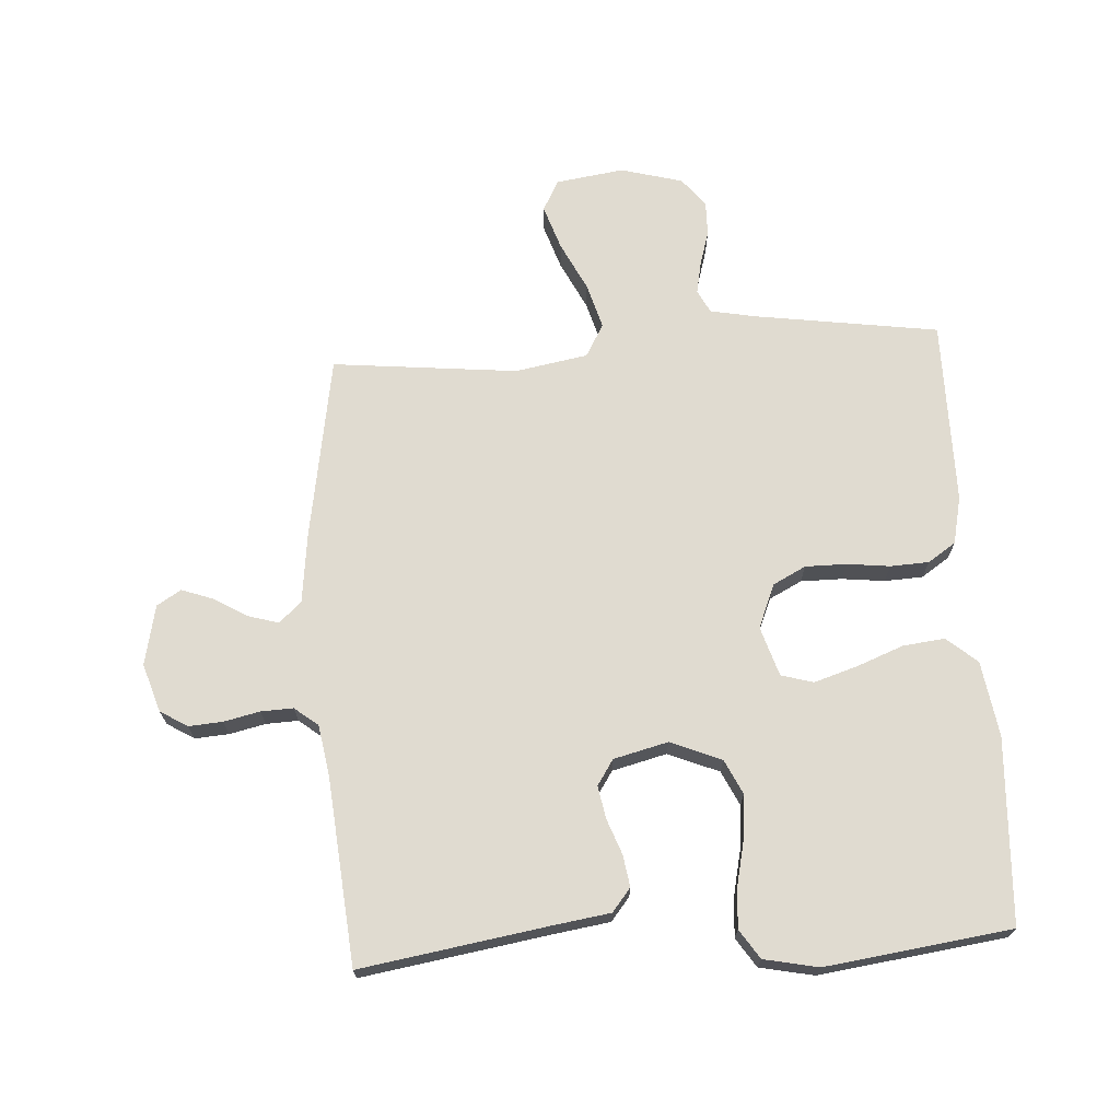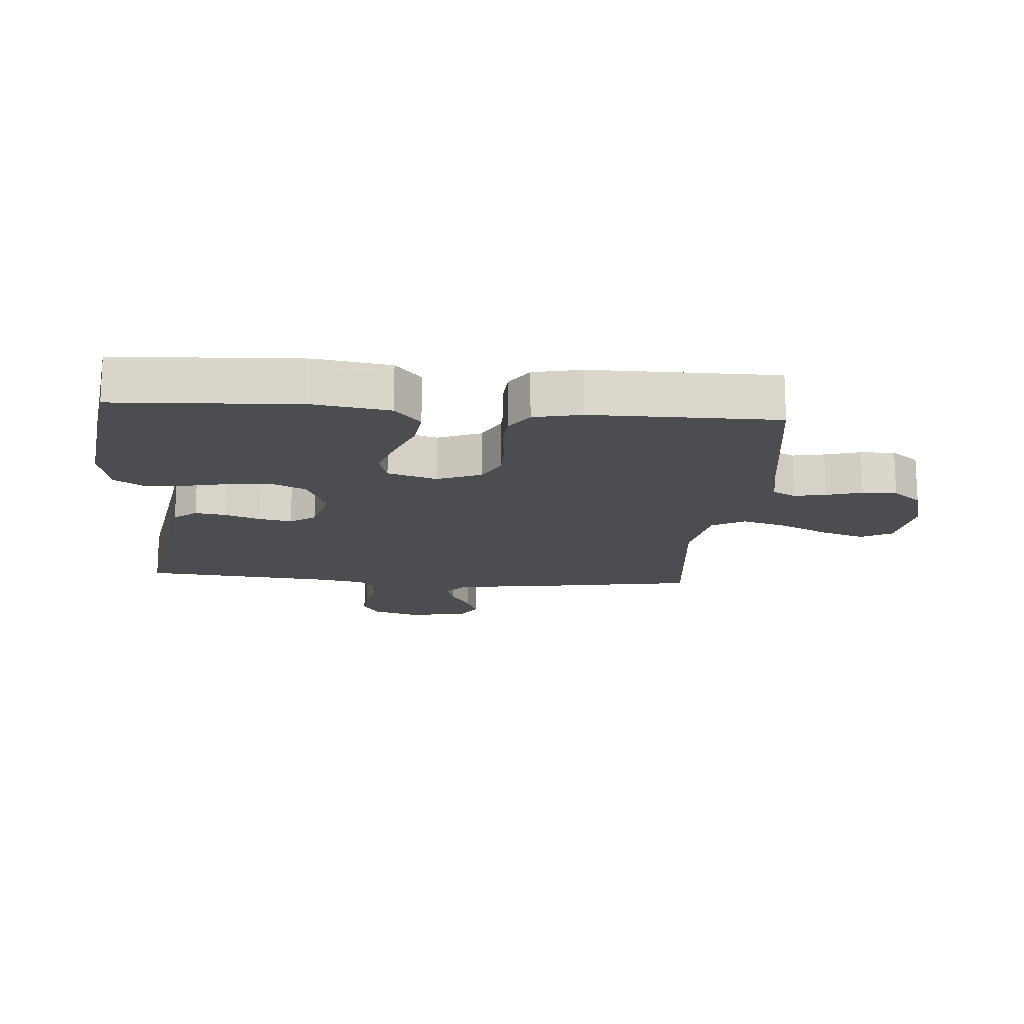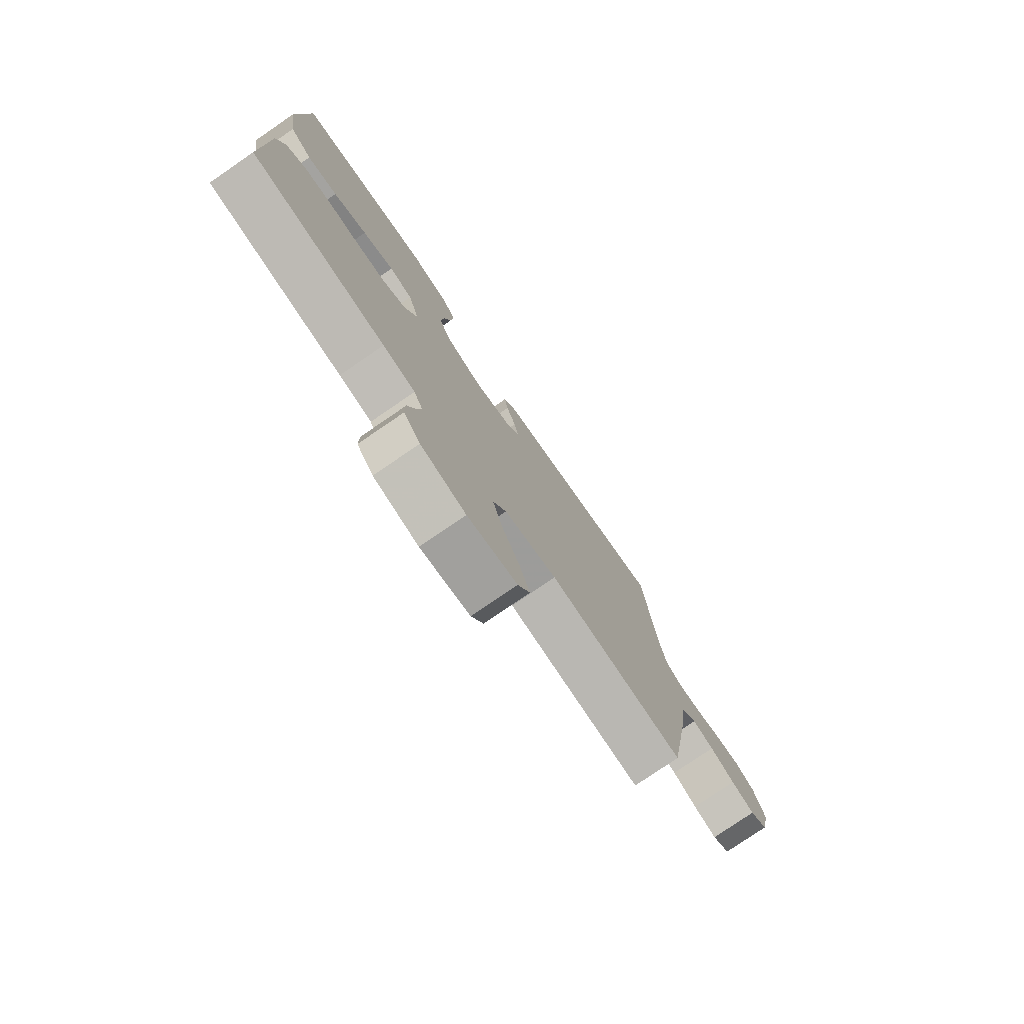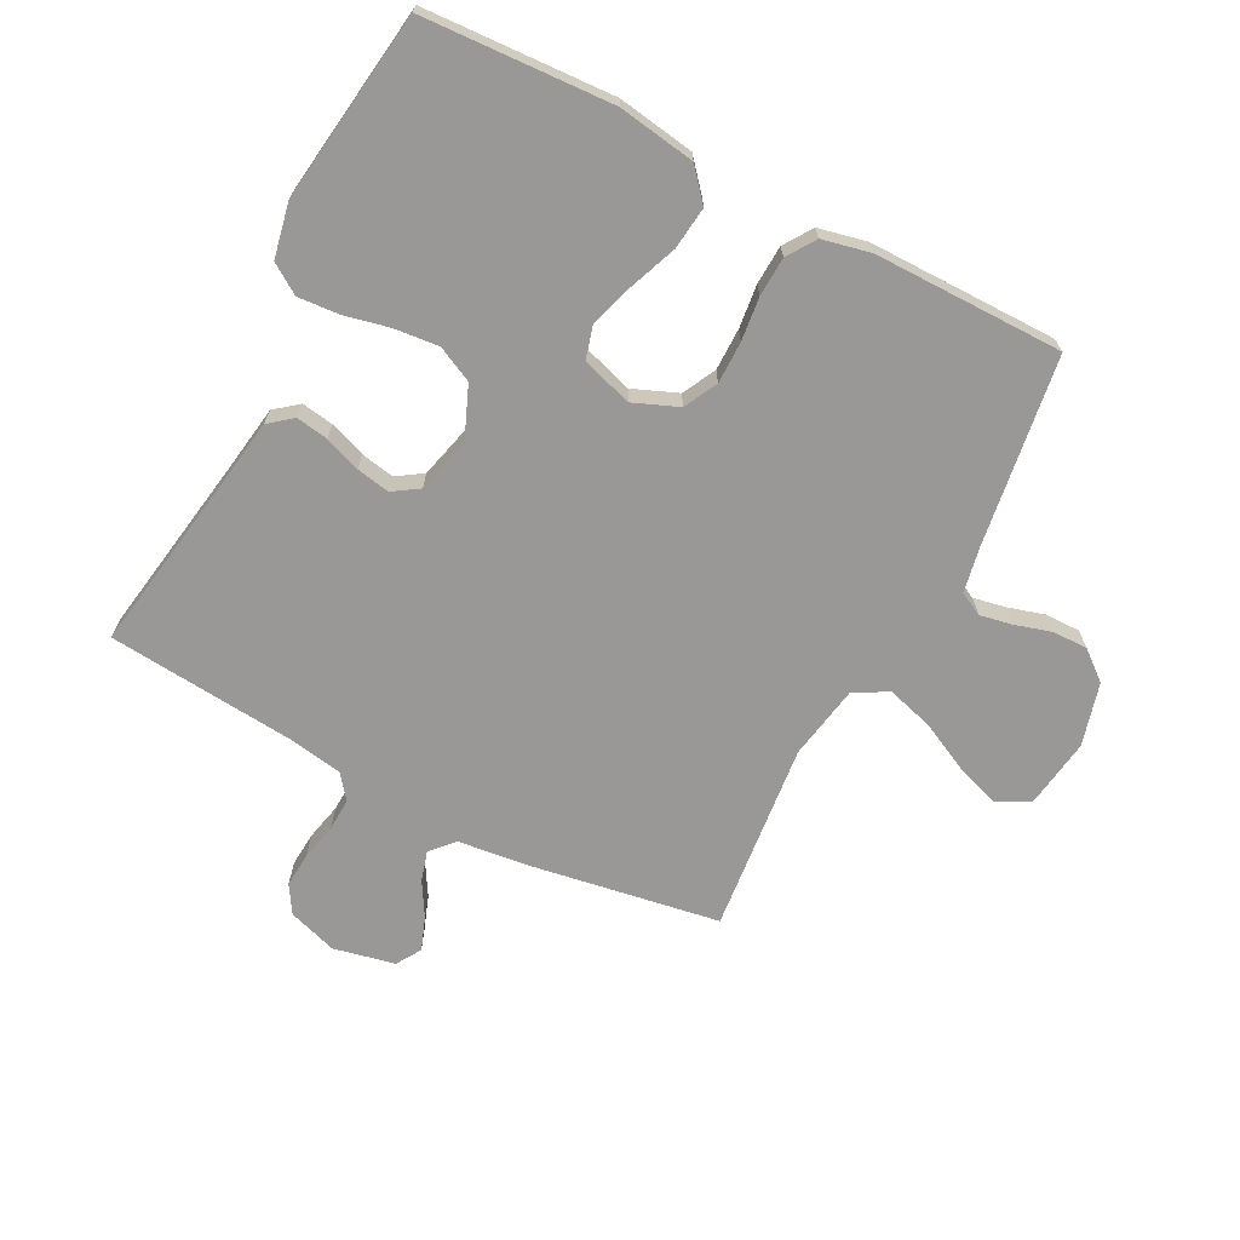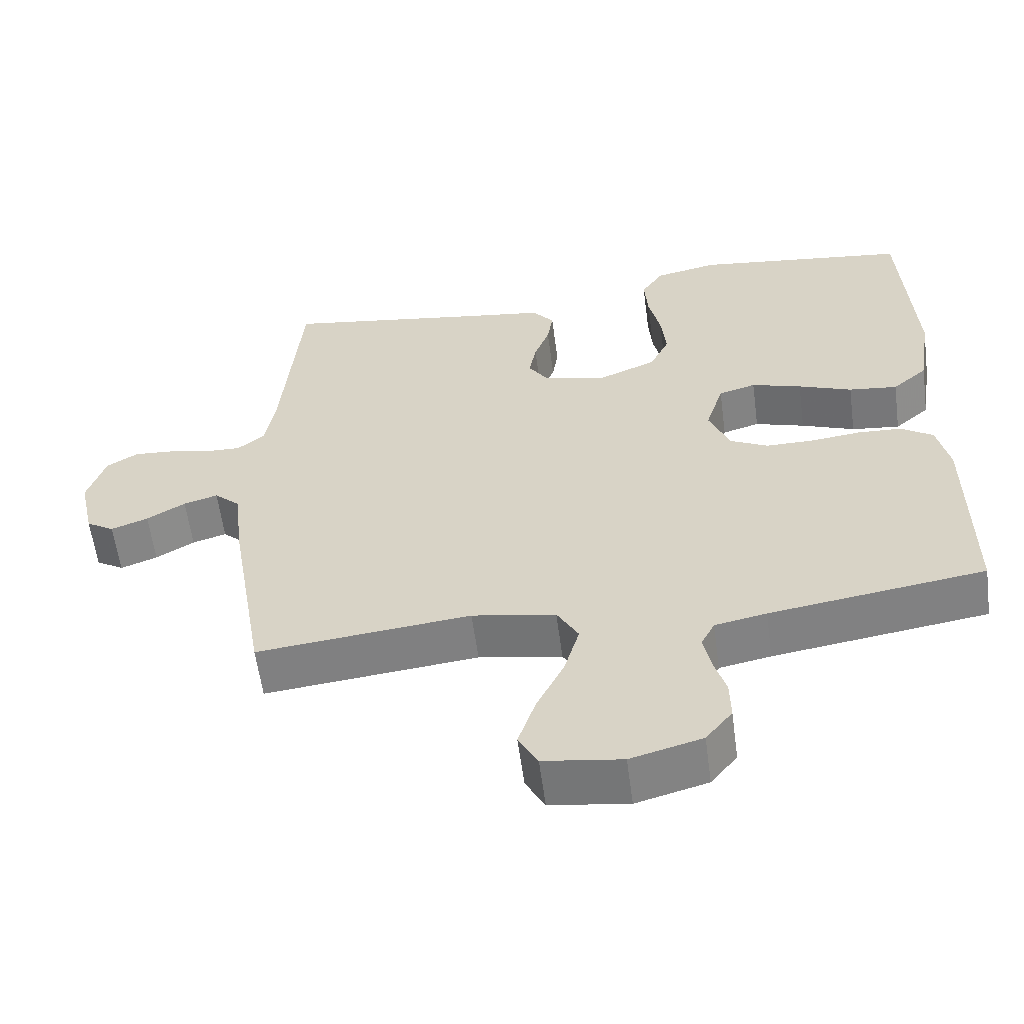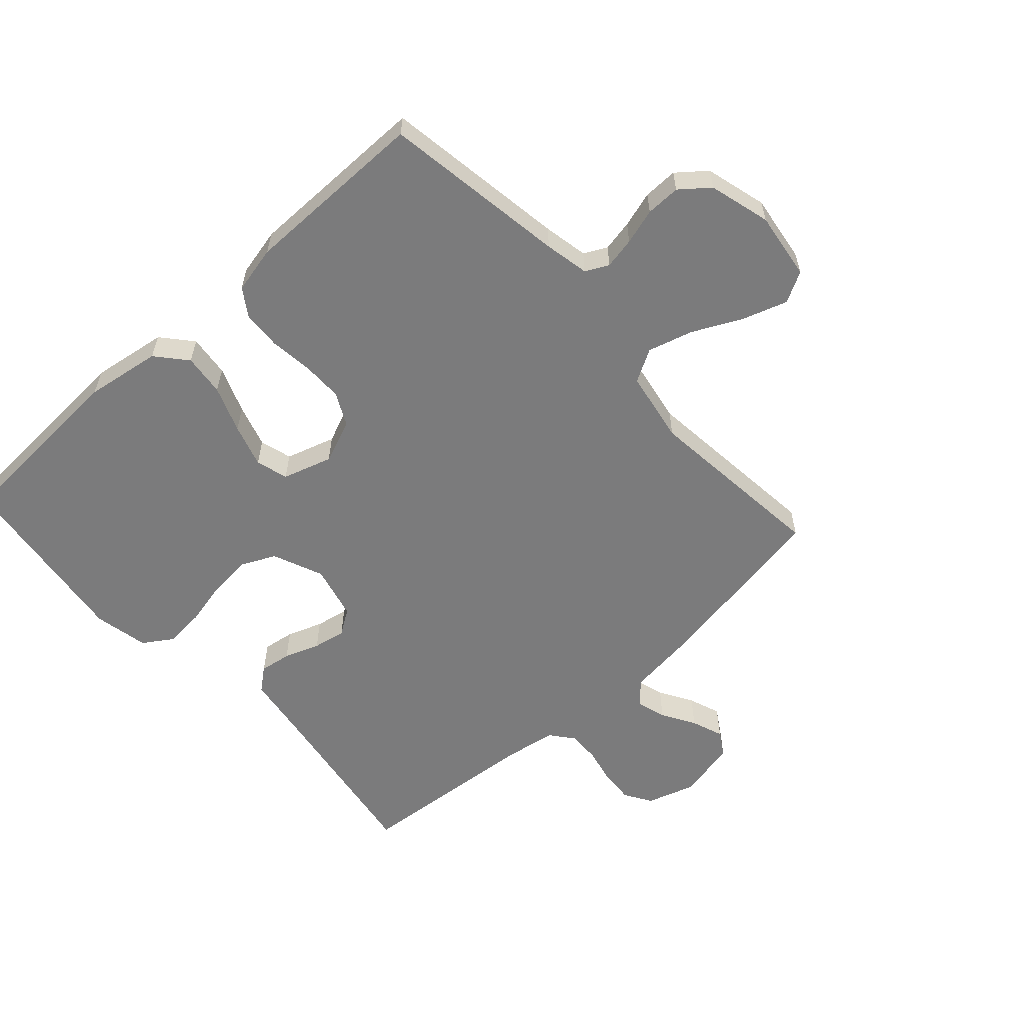
<metadata>
{"format":"obj","ext":"obj","renderer":"f3d","projection":"perspective","resolution":1024,"background":"white","views":[{"elev":69.8,"azim":-3.6,"up":"+Y"},{"elev":-15.9,"azim":85.4,"up":"+Y"},{"elev":-78.0,"azim":124.4,"up":"+Z"},{"elev":-68.7,"azim":62.5,"up":"+Y"},{"elev":-59.0,"azim":7.6,"up":"+Z"},{"elev":-58.5,"azim":132.3,"up":"+Y"}]}
</metadata>
<code>
v -0.5 0.07 0.5
v -0.2 0.07 0.452
v -0.106 0.07 0.438
v -0.076 0.07 0.401
v -0.084 0.07 0.35
v -0.105 0.07 0.293
v -0.115 0.07 0.24
v -0.088 0.07 0.199
v 0 0.07 0.177
v 0.082 0.07 0.211
v 0.109 0.07 0.267
v 0.102 0.07 0.338
v 0.086 0.07 0.41
v 0.081 0.07 0.475
v 0.112 0.07 0.522
v 0.2 0.07 0.54
v 0.5 0.07 0.5
v 0.516 0.07 0.2
v 0.497 0.07 0.078
v 0.448 0.07 0.036
v 0.38 0.07 0.044
v 0.305 0.07 0.073
v 0.235 0.07 0.095
v 0.183 0.07 0.08
v 0.158 0.07 0
v 0.187 0.07 -0.071
v 0.24 0.07 -0.098
v 0.307 0.07 -0.098
v 0.376 0.07 -0.09
v 0.438 0.07 -0.093
v 0.483 0.07 -0.123
v 0.5 0.07 -0.2
v 0.5 0.07 -0.5
v 0.2 0.07 -0.544
v 0.128 0.07 -0.558
v 0.109 0.07 -0.595
v 0.119 0.07 -0.646
v 0.136 0.07 -0.704
v 0.137 0.07 -0.76
v 0.1 0.07 -0.806
v 0 0.07 -0.833
v -0.11 0.07 -0.817
v -0.137 0.07 -0.767
v -0.113 0.07 -0.695
v -0.074 0.07 -0.616
v -0.053 0.07 -0.543
v -0.083 0.07 -0.49
v -0.2 0.07 -0.469
v -0.5 0.07 -0.5
v -0.55 0.07 -0.2
v -0.563 0.07 -0.089
v -0.599 0.07 -0.056
v -0.647 0.07 -0.07
v -0.701 0.07 -0.102
v -0.753 0.07 -0.121
v -0.792 0.07 -0.097
v -0.813 0.07 0
v -0.788 0.07 0.078
v -0.744 0.07 0.105
v -0.689 0.07 0.101
v -0.631 0.07 0.088
v -0.579 0.07 0.086
v -0.541 0.07 0.116
v -0.527 0.07 0.2
v -0.5 0 0.5
v -0.2 0 0.452
v -0.106 0 0.438
v -0.076 0 0.401
v -0.084 0 0.35
v -0.105 0 0.293
v -0.115 0 0.24
v -0.088 0 0.199
v 0 0 0.177
v 0.082 0 0.211
v 0.109 0 0.267
v 0.102 0 0.338
v 0.086 0 0.41
v 0.081 0 0.475
v 0.112 0 0.522
v 0.2 0 0.54
v 0.5 0 0.5
v 0.516 0 0.2
v 0.497 0 0.078
v 0.448 0 0.036
v 0.38 0 0.044
v 0.305 0 0.073
v 0.235 0 0.095
v 0.183 0 0.08
v 0.158 0 0
v 0.187 0 -0.071
v 0.24 0 -0.098
v 0.307 0 -0.098
v 0.376 0 -0.09
v 0.438 0 -0.093
v 0.483 0 -0.123
v 0.5 0 -0.2
v 0.5 0 -0.5
v 0.2 0 -0.544
v 0.128 0 -0.558
v 0.109 0 -0.595
v 0.119 0 -0.646
v 0.136 0 -0.704
v 0.137 0 -0.76
v 0.1 0 -0.806
v 0 0 -0.833
v -0.11 0 -0.817
v -0.137 0 -0.767
v -0.113 0 -0.695
v -0.074 0 -0.616
v -0.053 0 -0.543
v -0.083 0 -0.49
v -0.2 0 -0.469
v -0.5 0 -0.5
v -0.55 0 -0.2
v -0.563 0 -0.089
v -0.599 0 -0.056
v -0.647 0 -0.07
v -0.701 0 -0.102
v -0.753 0 -0.121
v -0.792 0 -0.097
v -0.813 0 0
v -0.788 0 0.078
v -0.744 0 0.105
v -0.689 0 0.101
v -0.631 0 0.088
v -0.579 0 0.086
v -0.541 0 0.116
v -0.527 0 0.2
f 59 60 61
f 58 59 61
f 57 58 61
f 56 57 61
f 55 56 61
f 54 55 61
f 53 54 61
f 52 53 61 62
f 51 52 62 63
f 51 63 64
f 50 51 64
f 49 50 64
f 48 49 64
f 43 44 45
f 42 43 45
f 41 42 45
f 40 41 45
f 39 40 45
f 38 39 45
f 37 38 45
f 36 37 45 46
f 35 36 46 47
f 32 33 34
f 31 32 34
f 30 31 34
f 29 30 34
f 28 29 34
f 34 35 47
f 28 34 47
f 27 28 47
f 20 21 22
f 19 20 22
f 18 19 22
f 17 18 22
f 16 17 22
f 15 16 22
f 14 15 22
f 13 14 22
f 12 13 22
f 11 12 22 23
f 10 11 23 24
f 4 5 6
f 3 4 6
f 2 3 6
f 2 6 7
f 1 2 7
f 64 1 7 8
f 47 48 64
f 27 47 64
f 26 27 64
f 64 8 9
f 26 64 9
f 25 26 9
f 9 10 24 25
f 125 124 123
f 125 123 122
f 125 122 121
f 125 121 120
f 125 120 119
f 125 119 118
f 125 118 117
f 126 125 117 116
f 127 126 116 115
f 128 127 115
f 128 115 114
f 128 114 113
f 128 113 112
f 109 108 107
f 109 107 106
f 109 106 105
f 109 105 104
f 109 104 103
f 109 103 102
f 109 102 101
f 110 109 101 100
f 111 110 100 99
f 98 97 96
f 98 96 95
f 98 95 94
f 98 94 93
f 98 93 92
f 111 99 98
f 111 98 92
f 111 92 91
f 86 85 84
f 86 84 83
f 86 83 82
f 86 82 81
f 86 81 80
f 86 80 79
f 86 79 78
f 86 78 77
f 86 77 76
f 87 86 76 75
f 88 87 75 74
f 70 69 68
f 70 68 67
f 70 67 66
f 71 70 66
f 71 66 65
f 72 71 65 128
f 128 112 111
f 128 111 91
f 128 91 90
f 73 72 128
f 73 128 90
f 73 90 89
f 89 88 74 73
f 1 65 66 2
f 2 66 67 3
f 3 67 68 4
f 4 68 69 5
f 5 69 70 6
f 6 70 71 7
f 7 71 72 8
f 8 72 73 9
f 9 73 74 10
f 10 74 75 11
f 11 75 76 12
f 12 76 77 13
f 13 77 78 14
f 14 78 79 15
f 15 79 80 16
f 16 80 81 17
f 17 81 82 18
f 18 82 83 19
f 19 83 84 20
f 20 84 85 21
f 21 85 86 22
f 22 86 87 23
f 23 87 88 24
f 24 88 89 25
f 25 89 90 26
f 26 90 91 27
f 27 91 92 28
f 28 92 93 29
f 29 93 94 30
f 30 94 95 31
f 31 95 96 32
f 32 96 97 33
f 33 97 98 34
f 34 98 99 35
f 35 99 100 36
f 36 100 101 37
f 37 101 102 38
f 38 102 103 39
f 39 103 104 40
f 40 104 105 41
f 41 105 106 42
f 42 106 107 43
f 43 107 108 44
f 44 108 109 45
f 45 109 110 46
f 46 110 111 47
f 47 111 112 48
f 48 112 113 49
f 49 113 114 50
f 50 114 115 51
f 51 115 116 52
f 52 116 117 53
f 53 117 118 54
f 54 118 119 55
f 55 119 120 56
f 56 120 121 57
f 57 121 122 58
f 58 122 123 59
f 59 123 124 60
f 60 124 125 61
f 61 125 126 62
f 62 126 127 63
f 63 127 128 64
f 64 128 65 1

</code>
